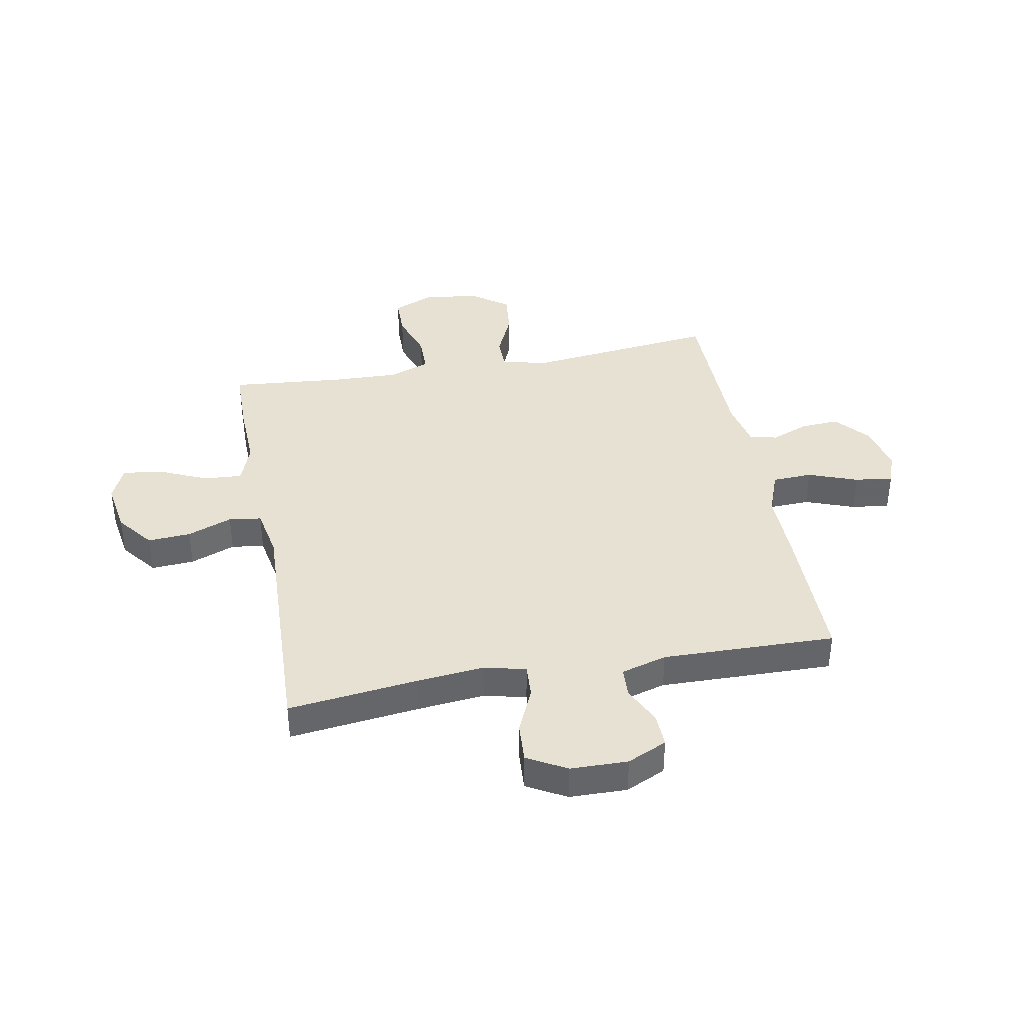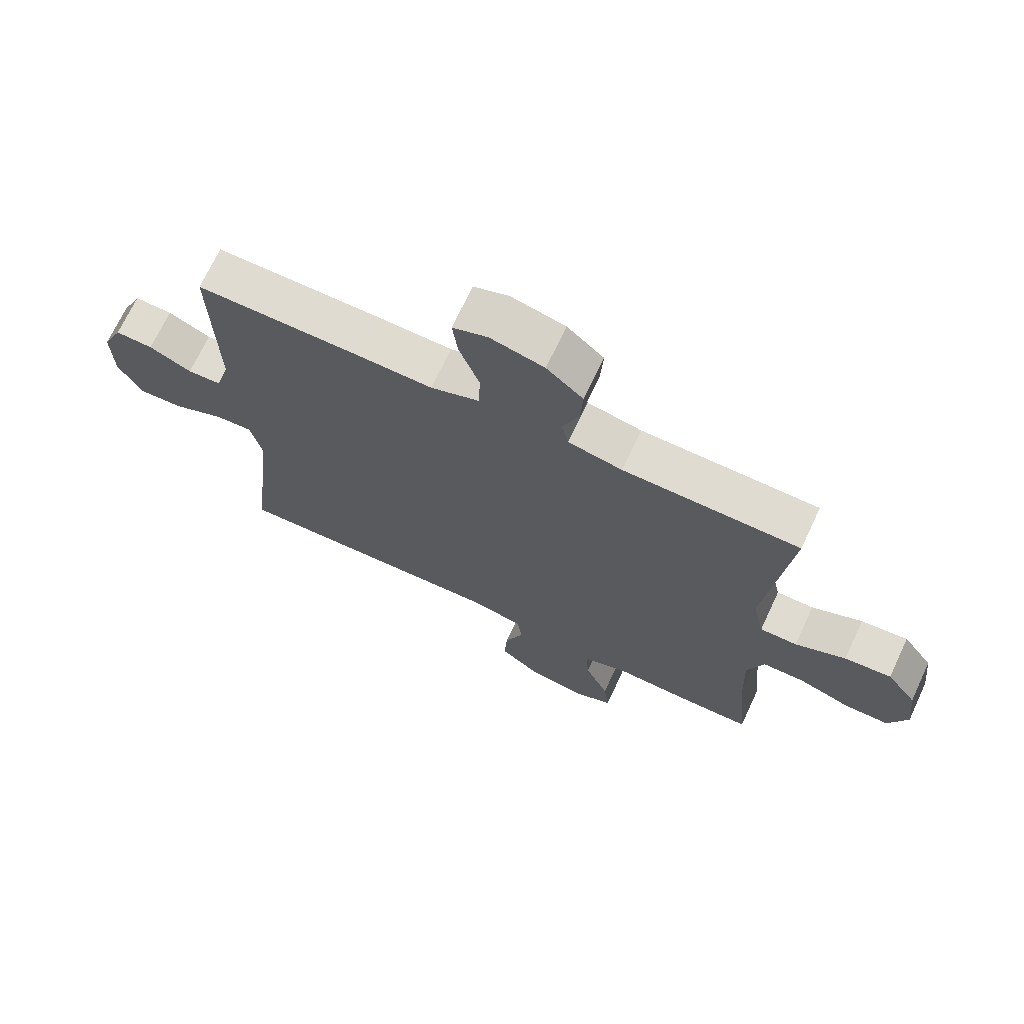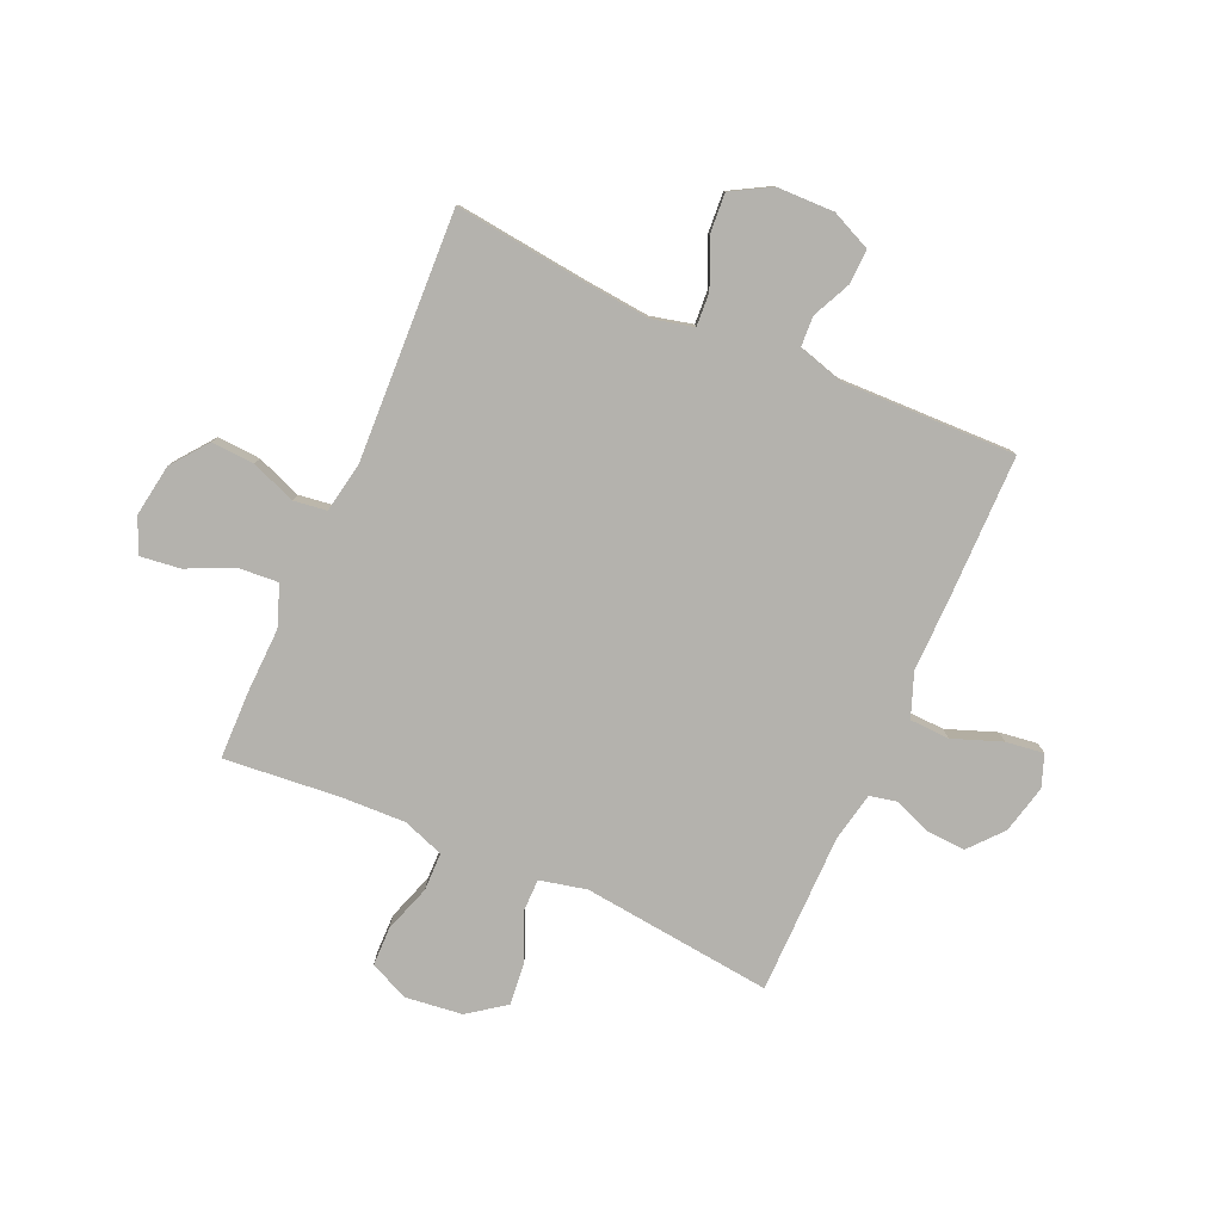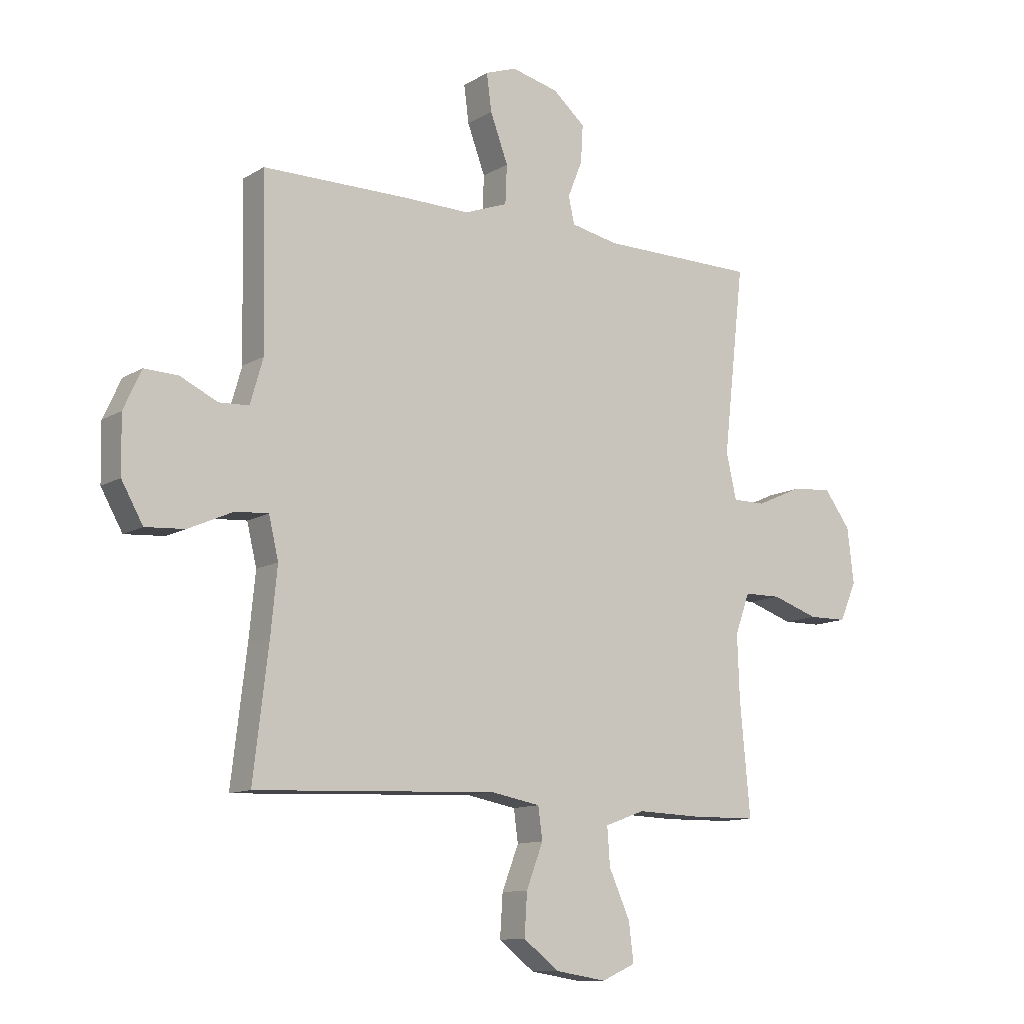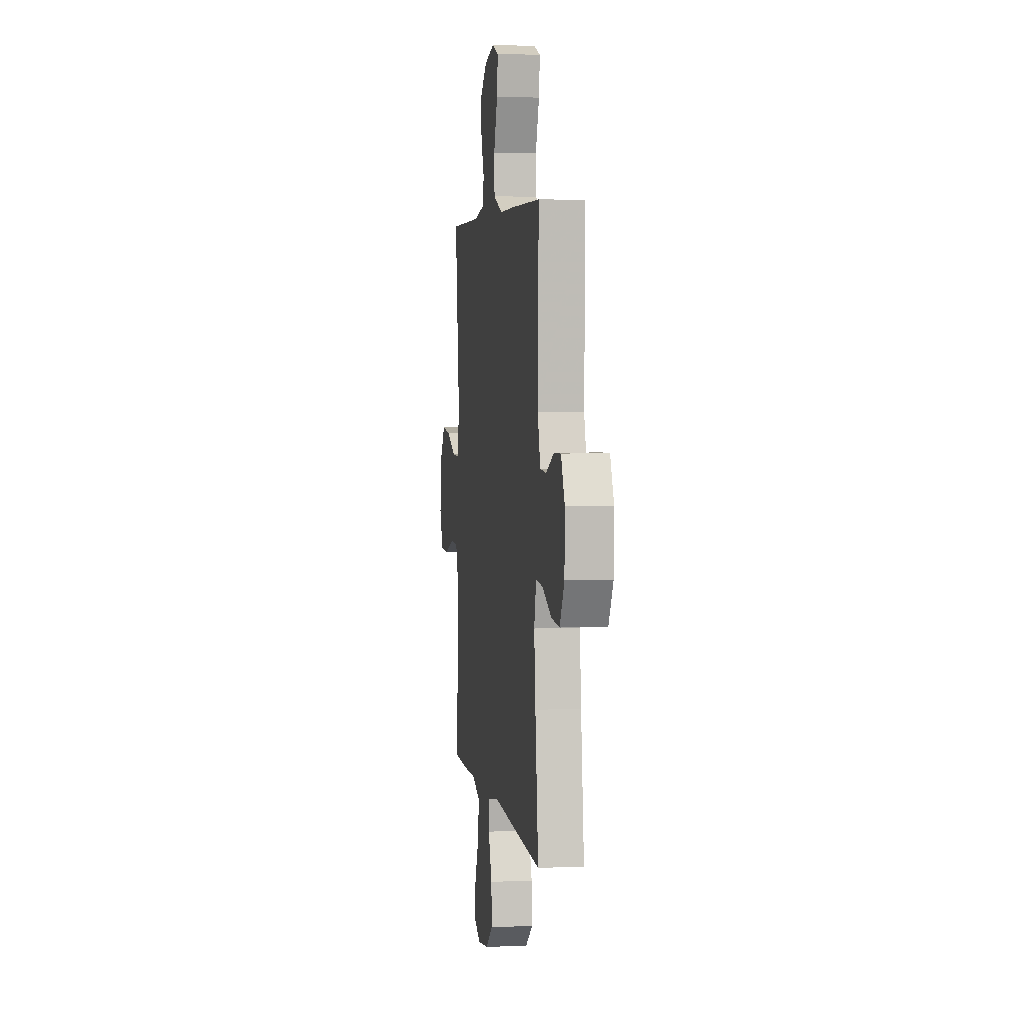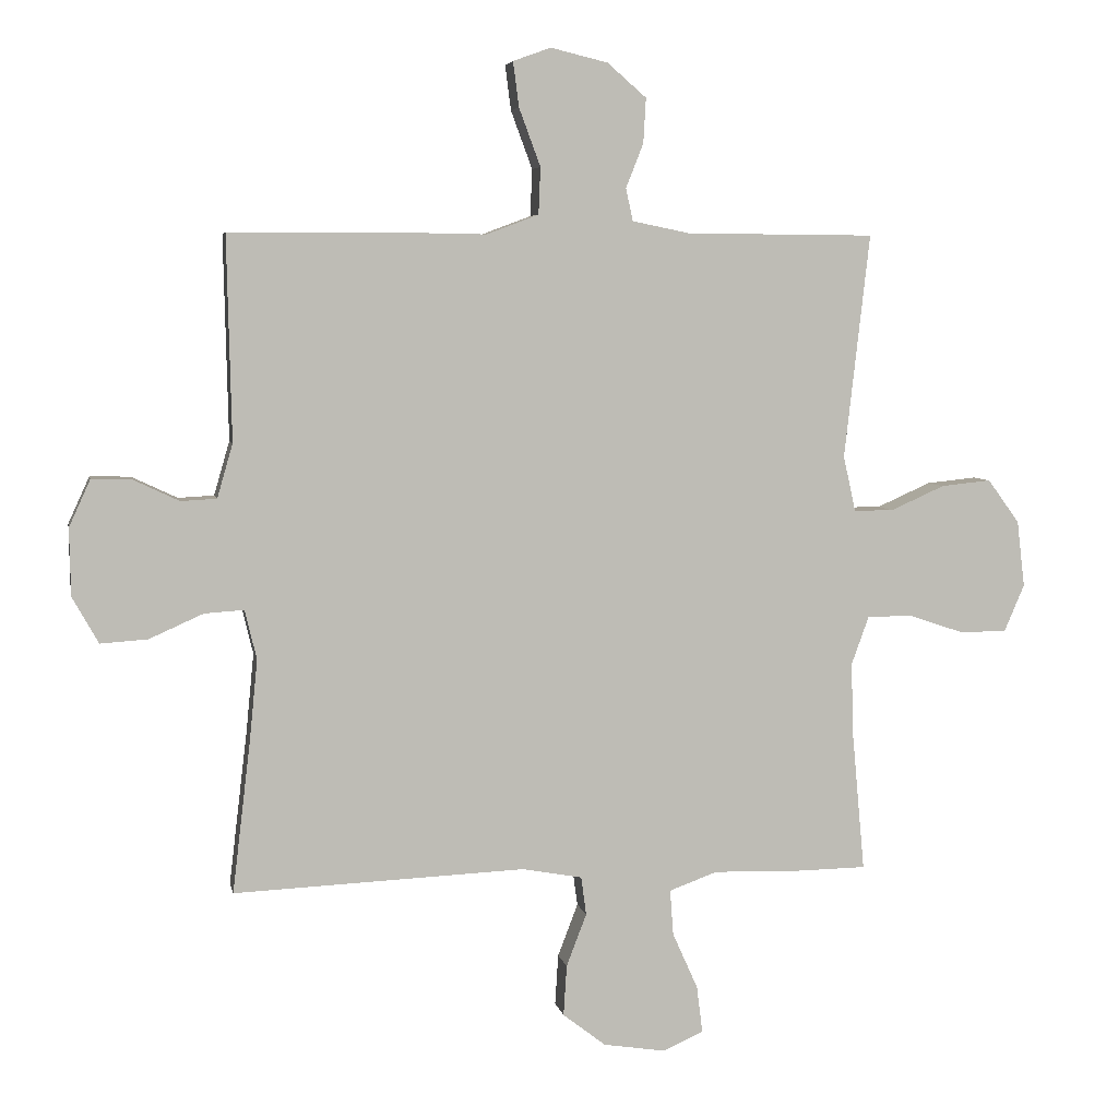
<metadata>
{"format":"obj","ext":"obj","renderer":"f3d","projection":"perspective","resolution":1024,"background":"white","views":[{"elev":38.9,"azim":-100.6,"up":"+Y"},{"elev":70.1,"azim":25.1,"up":"+Z"},{"elev":-79.5,"azim":-113.8,"up":"+Y"},{"elev":-11.4,"azim":-35.1,"up":"+Z"},{"elev":4.3,"azim":-98.3,"up":"+Z"},{"elev":5.5,"azim":-11.0,"up":"+Z"}]}
</metadata>
<code>
v 0.5 0.07 0.5
v 0.461 0.07 0.155
v 0.48 0.07 0.07
v 0.541 0.07 0.07
v 0.624 0.07 0.107
v 0.701 0.07 0.115
v 0.75 0.07 0.048
v 0.762 0.07 -0.054
v 0.731 0.07 -0.126
v 0.659 0.07 -0.127
v 0.573 0.07 -0.098
v 0.504 0.07 -0.099
v 0.477 0.07 -0.174
v 0.481 0.07 -0.291
v 0.5 0.07 -0.5
v 0.377 0.07 -0.502
v 0.258 0.07 -0.498
v 0.184 0.07 -0.525
v 0.189 0.07 -0.595
v 0.228 0.07 -0.682
v 0.237 0.07 -0.754
v 0.174 0.07 -0.782
v 0.079 0.07 -0.767
v 0.013 0.07 -0.716
v 0.018 0.07 -0.638
v 0.049 0.07 -0.557
v 0.041 0.07 -0.498
v -0.051 0.07 -0.481
v -0.5 0.07 -0.5
v -0.472 0.07 -0.264
v -0.46 0.07 -0.142
v -0.478 0.07 -0.066
v -0.539 0.07 -0.07
v -0.622 0.07 -0.107
v -0.695 0.07 -0.112
v -0.735 0.07 -0.041
v -0.737 0.07 0.063
v -0.704 0.07 0.135
v -0.642 0.07 0.133
v -0.572 0.07 0.1
v -0.517 0.07 0.103
v -0.493 0.07 0.186
v -0.5 0.07 0.5
v -0.23 0.07 0.501
v -0.106 0.07 0.499
v -0.026 0.07 0.529
v -0.023 0.07 0.601
v -0.056 0.07 0.69
v -0.065 0.07 0.759
v -0.007 0.07 0.78
v 0.081 0.07 0.759
v 0.141 0.07 0.707
v 0.137 0.07 0.638
v 0.11 0.07 0.57
v 0.121 0.07 0.52
v 0.21 0.07 0.502
v 0.5 0 0.5
v 0.461 0 0.155
v 0.48 0 0.07
v 0.541 0 0.07
v 0.624 0 0.107
v 0.701 0 0.115
v 0.75 0 0.048
v 0.762 0 -0.054
v 0.731 0 -0.126
v 0.659 0 -0.127
v 0.573 0 -0.098
v 0.504 0 -0.099
v 0.477 0 -0.174
v 0.481 0 -0.291
v 0.5 0 -0.5
v 0.377 0 -0.502
v 0.258 0 -0.498
v 0.184 0 -0.525
v 0.189 0 -0.595
v 0.228 0 -0.682
v 0.237 0 -0.754
v 0.174 0 -0.782
v 0.079 0 -0.767
v 0.013 0 -0.716
v 0.018 0 -0.638
v 0.049 0 -0.557
v 0.041 0 -0.498
v -0.051 0 -0.481
v -0.5 0 -0.5
v -0.472 0 -0.264
v -0.46 0 -0.142
v -0.478 0 -0.066
v -0.539 0 -0.07
v -0.622 0 -0.107
v -0.695 0 -0.112
v -0.735 0 -0.041
v -0.737 0 0.063
v -0.704 0 0.135
v -0.642 0 0.133
v -0.572 0 0.1
v -0.517 0 0.103
v -0.493 0 0.186
v -0.5 0 0.5
v -0.23 0 0.501
v -0.106 0 0.499
v -0.026 0 0.529
v -0.023 0 0.601
v -0.056 0 0.69
v -0.065 0 0.759
v -0.007 0 0.78
v 0.081 0 0.759
v 0.141 0 0.707
v 0.137 0 0.638
v 0.11 0 0.57
v 0.121 0 0.52
v 0.21 0 0.502
f 51 52 53 54
f 49 50 51 54
f 47 48 49 54
f 46 47 54 55
f 45 46 55 56
f 42 43 44 45
f 41 42 45 56
f 37 38 39 40
f 37 40 41
f 36 37 41
f 33 34 35 36
f 32 33 36 41
f 31 32 41 56
f 28 29 30
f 27 28 30 31
f 23 24 25 26
f 23 26 27
f 22 23 27
f 19 20 21 22
f 18 19 22 27
f 17 18 27 31
f 14 15 16 17
f 13 14 17 31
f 8 9 10 11
f 8 11 12
f 7 8 12
f 4 5 6 7
f 3 4 7 12
f 2 3 12 13
f 56 1 2
f 2 13 31 56
f 110 109 108 107
f 110 107 106 105
f 110 105 104 103
f 111 110 103 102
f 112 111 102 101
f 101 100 99 98
f 112 101 98 97
f 96 95 94 93
f 97 96 93
f 97 93 92
f 92 91 90 89
f 97 92 89 88
f 112 97 88 87
f 86 85 84
f 87 86 84 83
f 82 81 80 79
f 83 82 79
f 83 79 78
f 78 77 76 75
f 83 78 75 74
f 87 83 74 73
f 73 72 71 70
f 87 73 70 69
f 67 66 65 64
f 68 67 64
f 68 64 63
f 63 62 61 60
f 68 63 60 59
f 69 68 59 58
f 58 57 112
f 112 87 69 58
f 1 57 58 2
f 2 58 59 3
f 3 59 60 4
f 4 60 61 5
f 5 61 62 6
f 6 62 63 7
f 7 63 64 8
f 8 64 65 9
f 9 65 66 10
f 10 66 67 11
f 11 67 68 12
f 12 68 69 13
f 13 69 70 14
f 14 70 71 15
f 15 71 72 16
f 16 72 73 17
f 17 73 74 18
f 18 74 75 19
f 19 75 76 20
f 20 76 77 21
f 21 77 78 22
f 22 78 79 23
f 23 79 80 24
f 24 80 81 25
f 25 81 82 26
f 26 82 83 27
f 27 83 84 28
f 28 84 85 29
f 29 85 86 30
f 30 86 87 31
f 31 87 88 32
f 32 88 89 33
f 33 89 90 34
f 34 90 91 35
f 35 91 92 36
f 36 92 93 37
f 37 93 94 38
f 38 94 95 39
f 39 95 96 40
f 40 96 97 41
f 41 97 98 42
f 42 98 99 43
f 43 99 100 44
f 44 100 101 45
f 45 101 102 46
f 46 102 103 47
f 47 103 104 48
f 48 104 105 49
f 49 105 106 50
f 50 106 107 51
f 51 107 108 52
f 52 108 109 53
f 53 109 110 54
f 54 110 111 55
f 55 111 112 56
f 56 112 57 1

</code>
